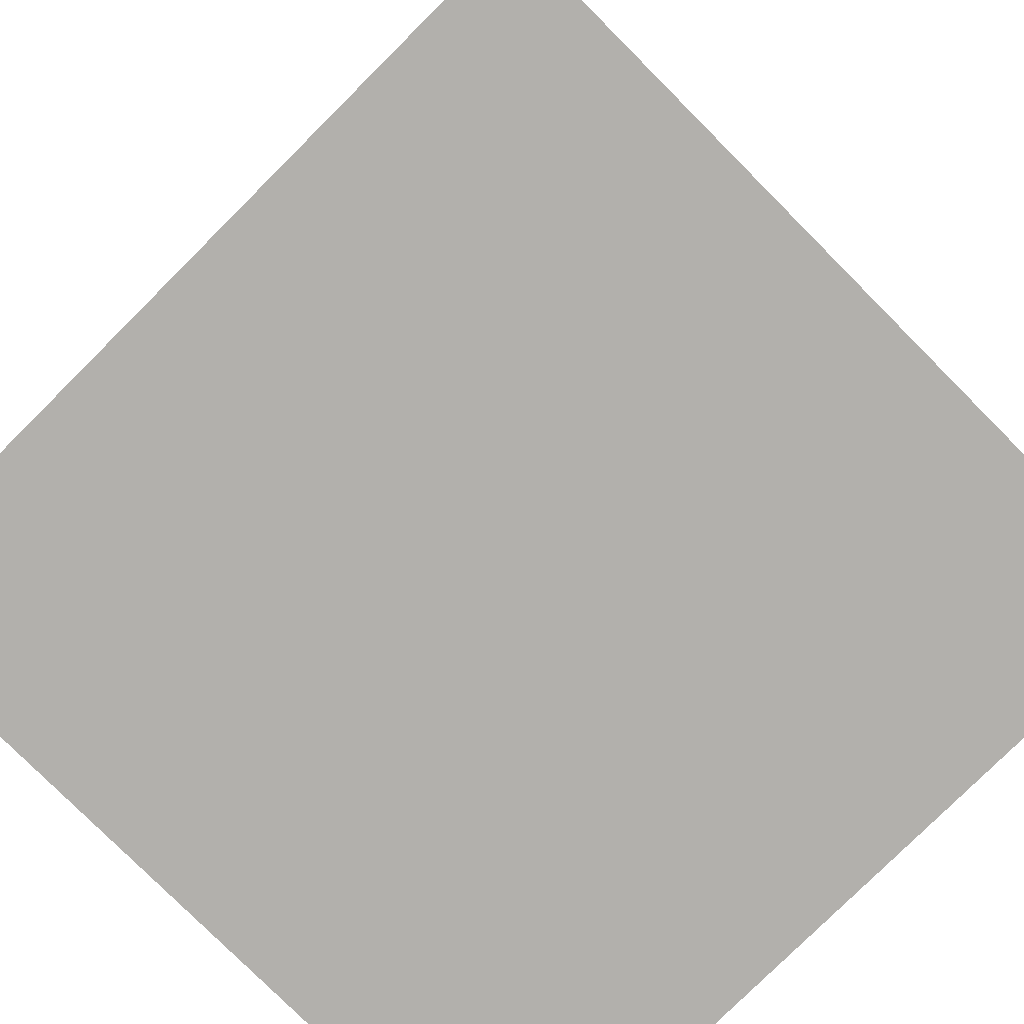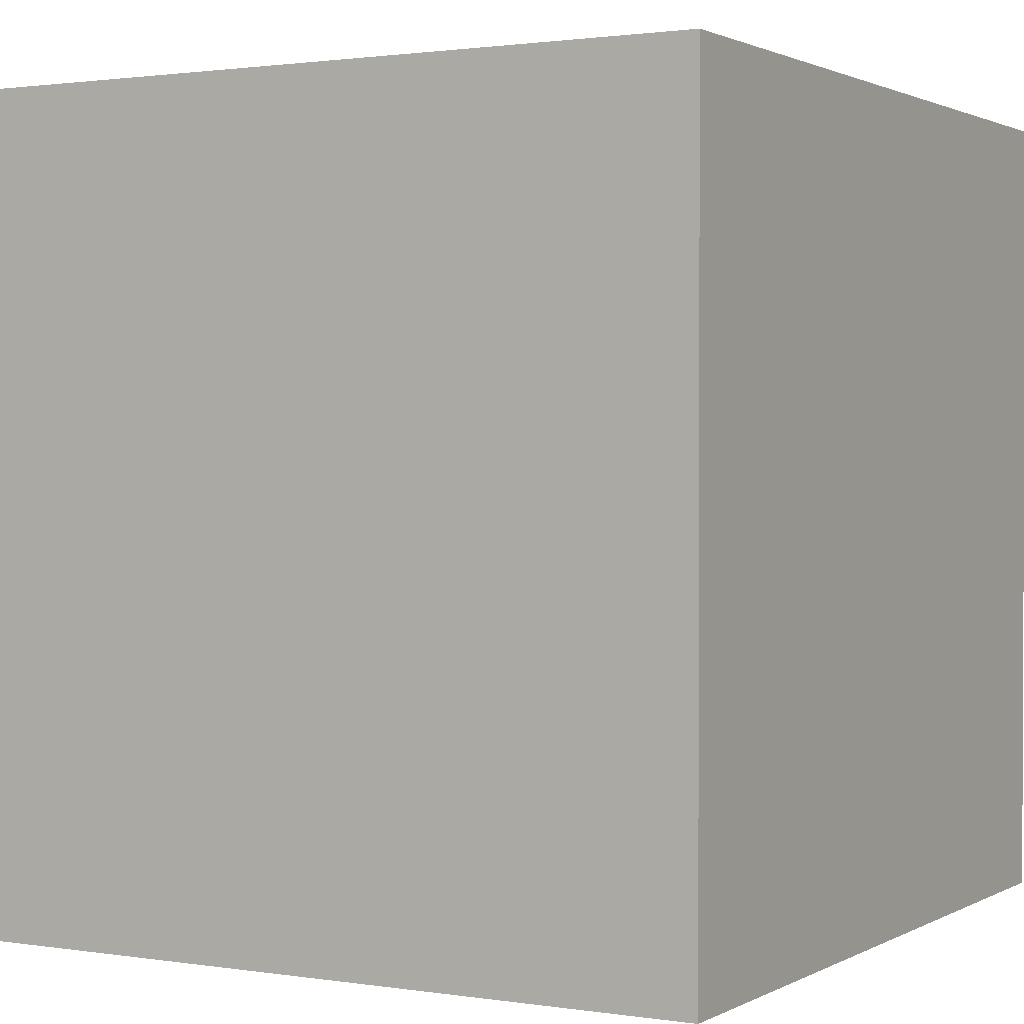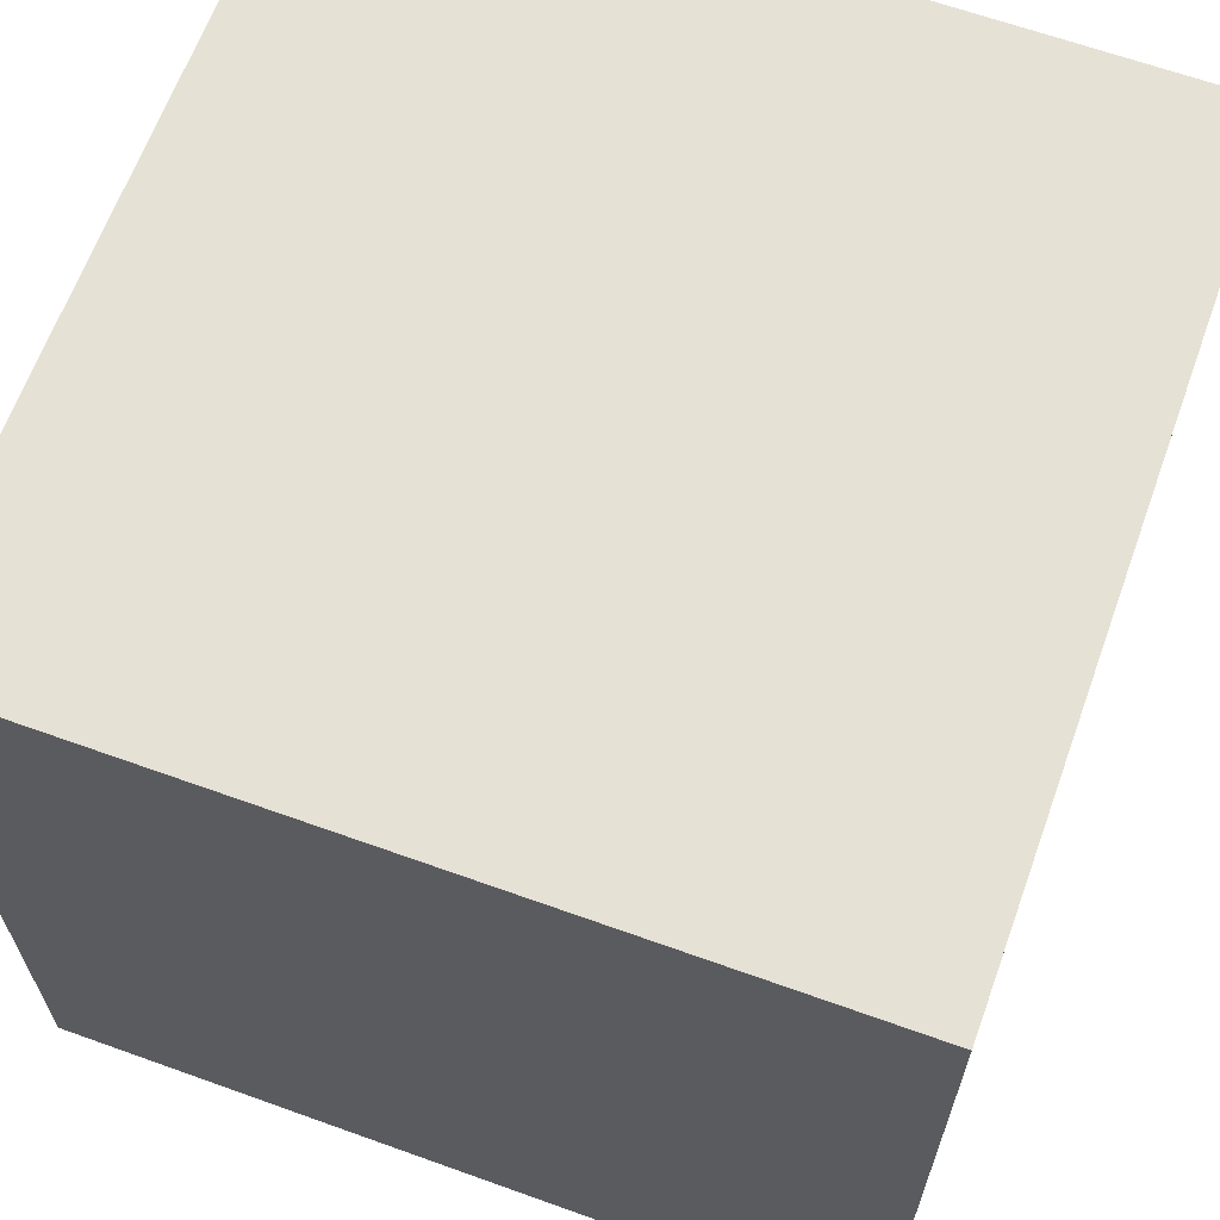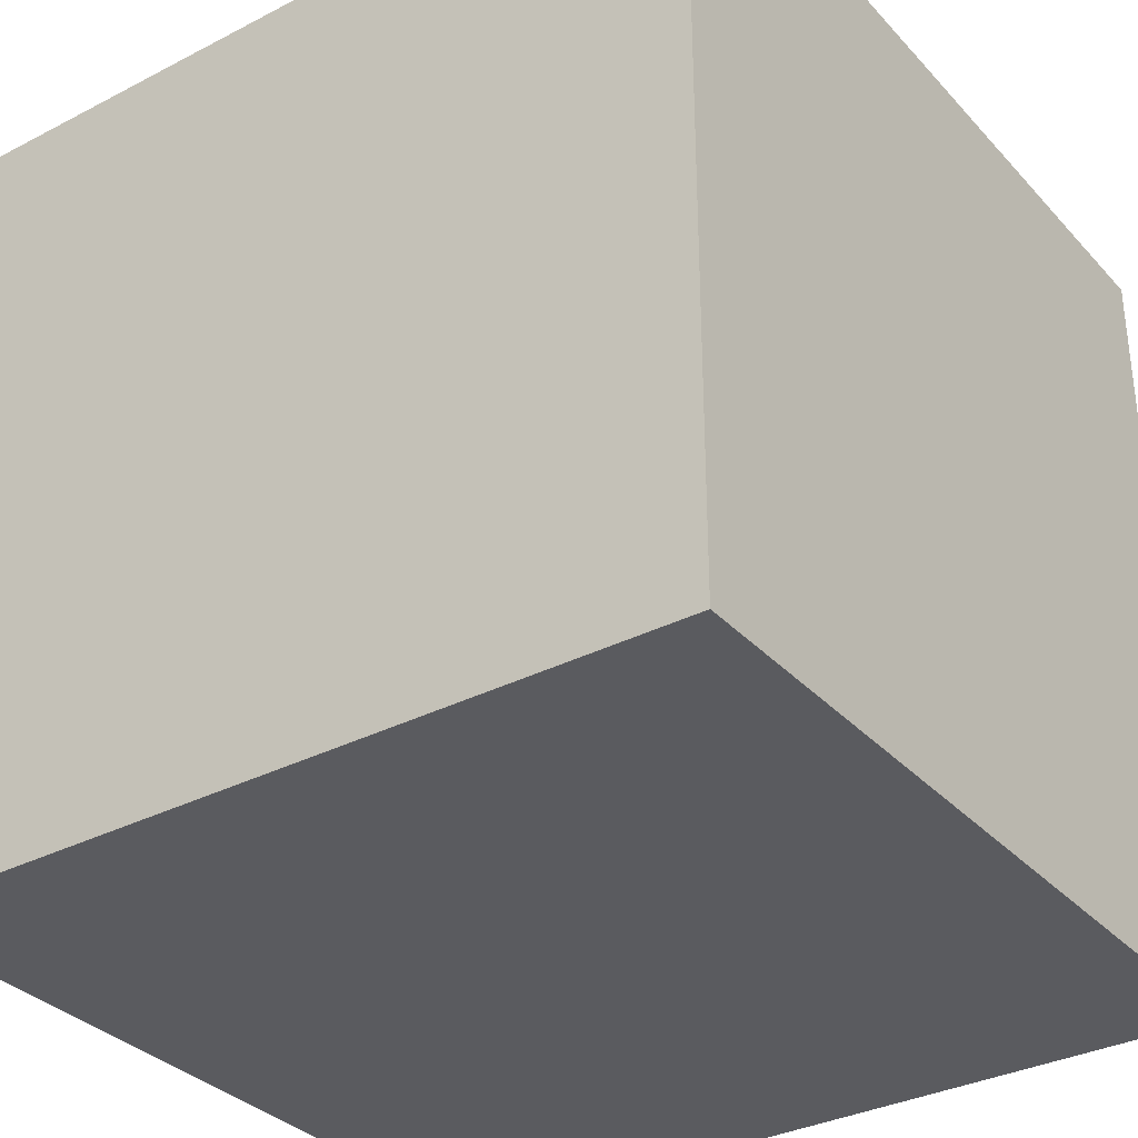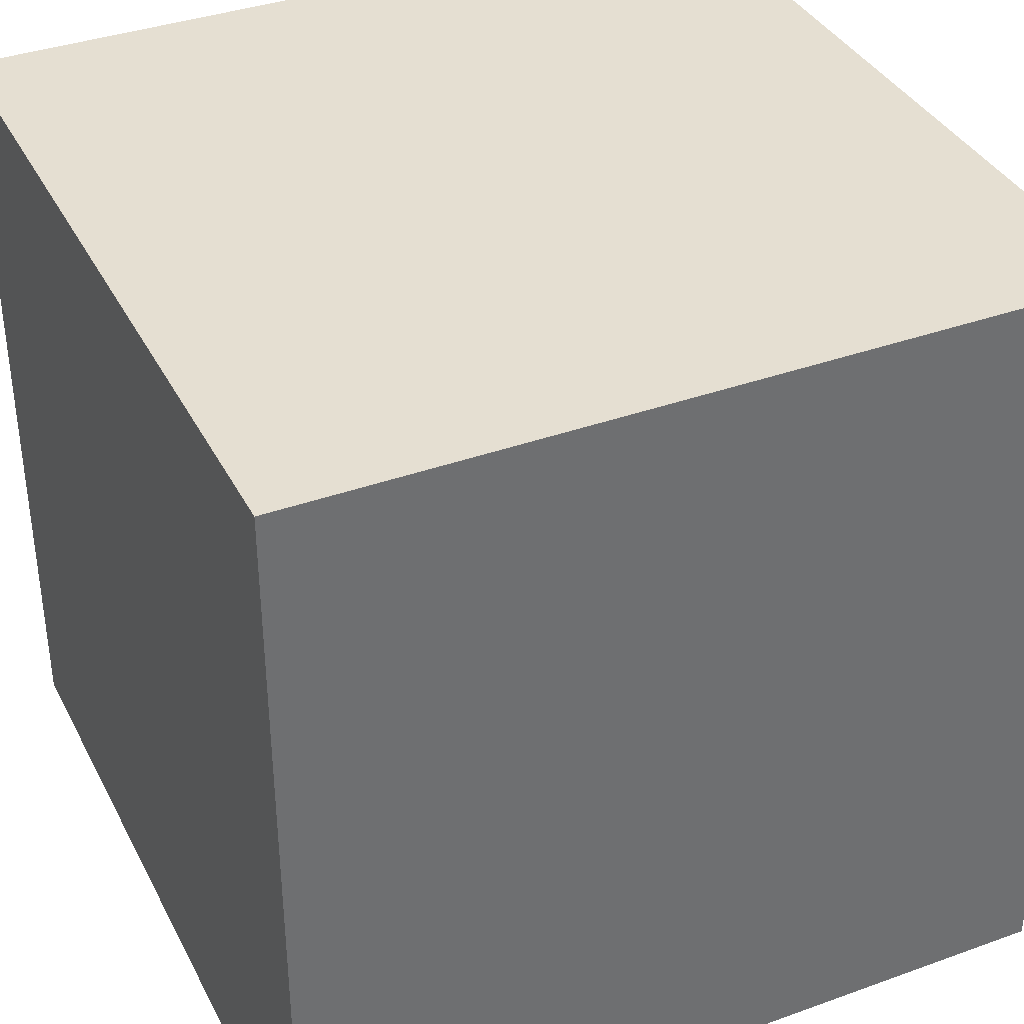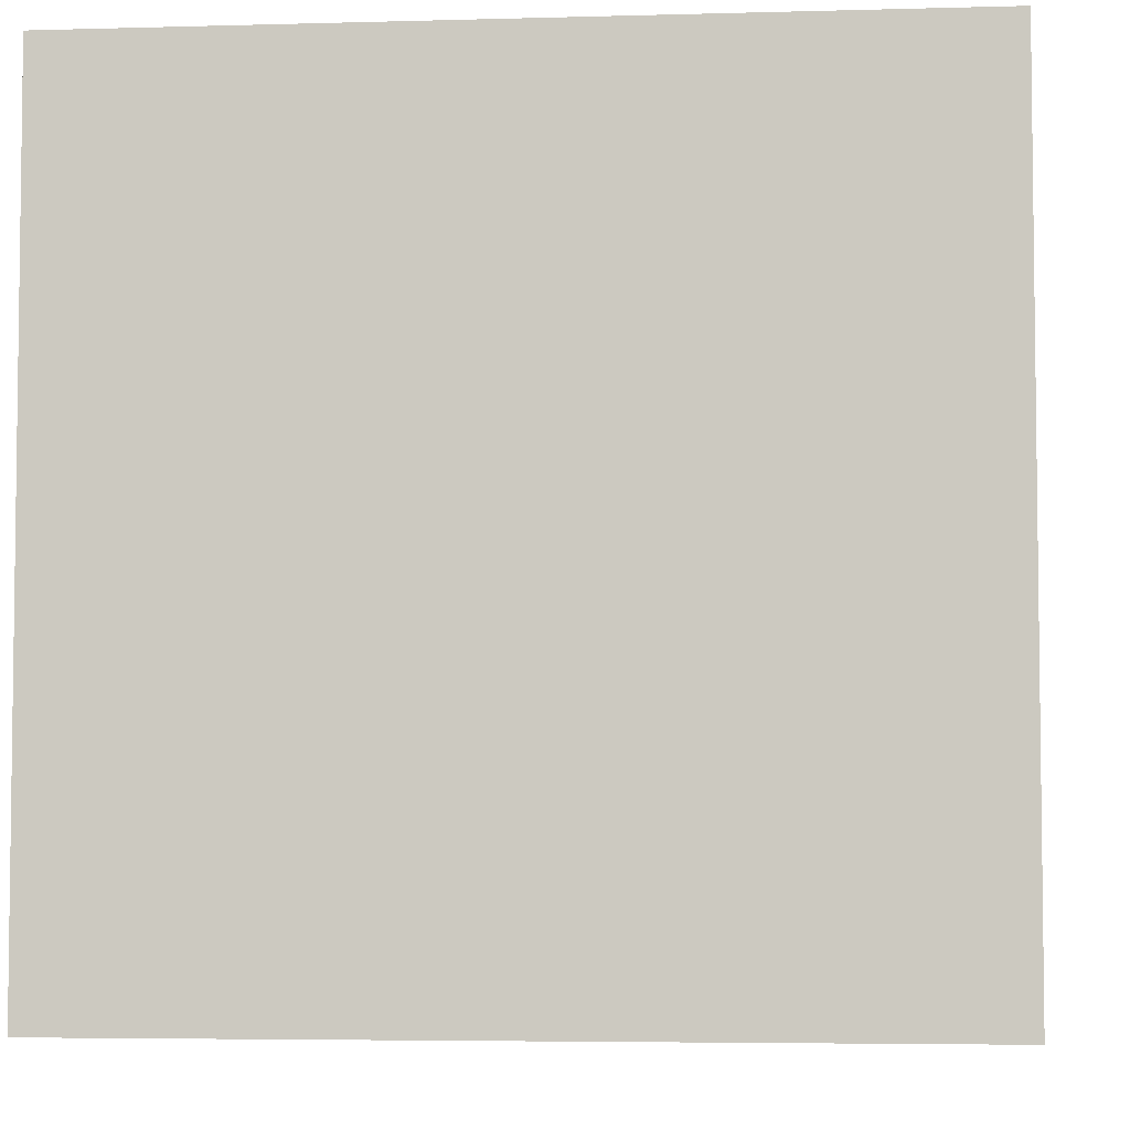
<metadata>
{"format":"obj","ext":"obj","renderer":"f3d","projection":"perspective","resolution":1024,"background":"white","views":[{"elev":-78.8,"azim":-135.1,"up":"+Y"},{"elev":1.4,"azim":29.6,"up":"+Z"},{"elev":64.7,"azim":-160.1,"up":"+Z"},{"elev":-33.4,"azim":125.3,"up":"+Y"},{"elev":37.3,"azim":-114.8,"up":"+Y"},{"elev":-4.8,"azim":5.2,"up":"+Y"}]}
</metadata>
<code>
v 11 0 -11
v 11 0 11
v -11 0 11
v -11 0 -11
v 11 22 -11
v 11 22 11
v -11 22 11
v -11 22 -11
f 2 4 1
f 8 6 5
f 5 2 1
f 6 3 2
f 3 8 4
f 1 8 5
f 2 3 4
f 8 7 6
f 5 6 2
f 6 7 3
f 3 7 8
f 1 4 8

</code>
